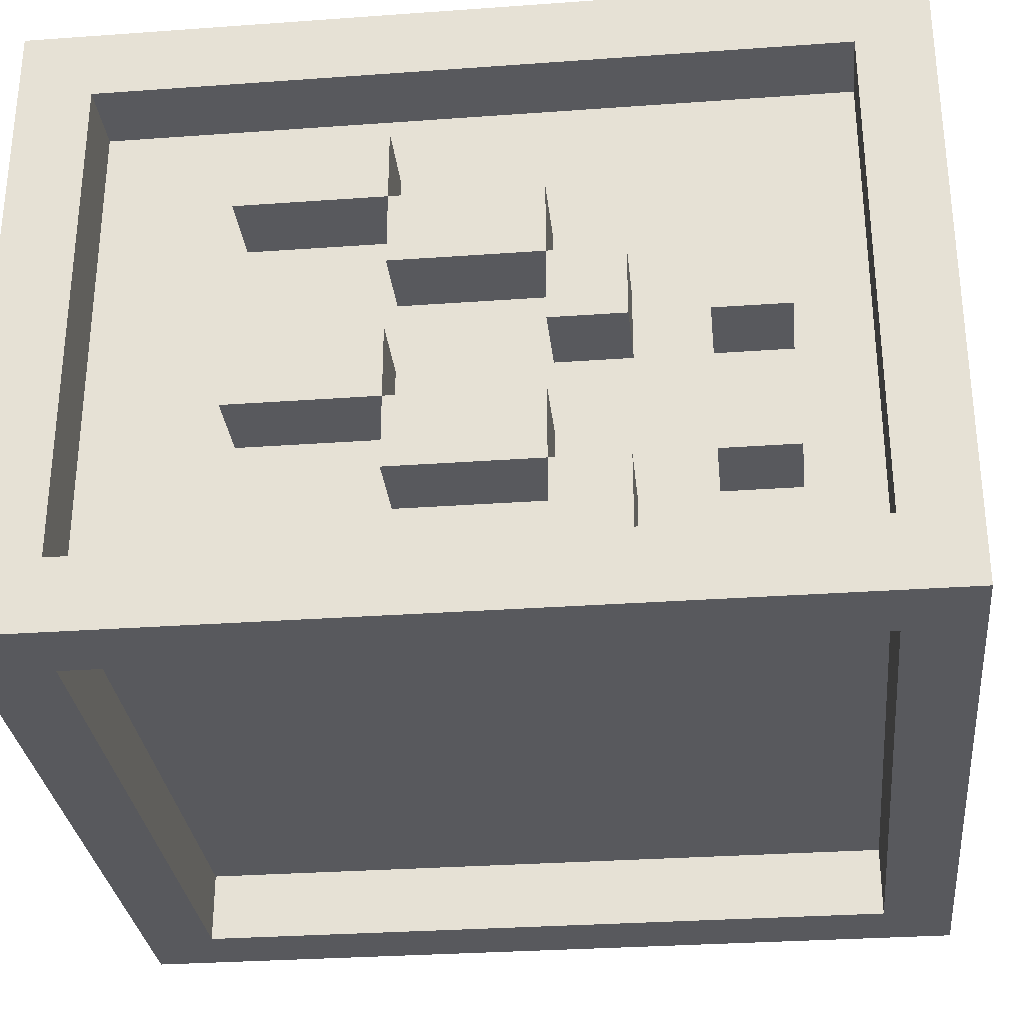
<metadata>
{"format":"obj","ext":"obj","renderer":"f3d","projection":"perspective","resolution":1024,"background":"white","views":[{"elev":-30.2,"azim":-84.0,"up":"+Y"}]}
</metadata>
<code>
o
v -0.5 0 0.6
v -0.5 0 -0.6
v -0.5 0.1 0.5
v -0.5 0.1 0.2
v -0.5 0.1 0.1
v -0.5 0.1 -0.5
v -0.5 0.2 0.4
v -0.5 0.2 0.3
v -0.5 0.2 0.2
v -0.5 0.2 0.1
v -0.5 0.2 -0.1
v -0.5 0.3 0.4
v -0.5 0.3 0.3
v -0.5 0.3 0.1
v -0.5 0.3 -0.1
v -0.5 0.3 -0.3
v -0.5 0.4 0.4
v -0.5 0.4 0.3
v -0.5 0.4 0.2
v -0.5 0.4 0.1
v -0.5 0.4 -0.1
v -0.5 0.4 -0.3
v -0.5 0.5 0.2
v -0.5 0.5 0.1
v -0.5 0.5 -0.1
v -0.5 0.6 0.1
v -0.5 0.6 -0.1
v -0.5 0.6 -0.3
v -0.5 0.7 0.4
v -0.5 0.7 0.3
v -0.5 0.7 -0.1
v -0.5 0.7 -0.3
v -0.5 0.8 0.5
v -0.5 0.8 -0.5
v -0.5 0.9 0.6
v -0.5 0.9 -0.6
v -0.4 0.1 0.5
v -0.4 0.1 0.2
v -0.4 0.1 0.1
v -0.4 0.1 -0.5
v -0.4 0.2 0.4
v -0.4 0.2 0.3
v -0.4 0.2 0.2
v -0.4 0.2 0.1
v -0.4 0.2 -0.1
v -0.4 0.3 0.4
v -0.4 0.3 0.3
v -0.4 0.3 0.1
v -0.4 0.3 -0.1
v -0.4 0.3 -0.3
v -0.4 0.4 0.4
v -0.4 0.4 0.3
v -0.4 0.4 0.2
v -0.4 0.4 0.1
v -0.4 0.4 -0.1
v -0.4 0.4 -0.3
v -0.4 0.5 0.2
v -0.4 0.5 0.1
v -0.4 0.5 -0.1
v -0.4 0.6 0.1
v -0.4 0.6 -0.1
v -0.4 0.6 -0.3
v -0.4 0.7 0.4
v -0.4 0.7 0.3
v -0.4 0.7 -0.1
v -0.4 0.7 -0.3
v -0.4 0.8 0.5
v -0.4 0.8 -0.5
v -0.2 0.2 0.6
v -0.2 0.2 0.5
v -0.2 0.3 0.6
v -0.2 0.3 0.5
v -0.2 0.4 0.6
v -0.2 0.4 0.5
v -0.2 0.4 -0.5
v -0.2 0.4 -0.6
v -0.2 0.5 0.6
v -0.2 0.5 0.5
v -0.2 0.6 0.6
v -0.2 0.6 0.5
v -0.2 0.7 0.6
v -0.2 0.7 0.5
v -0.2 0.7 -0.5
v -0.2 0.7 -0.6
v -0.1 0.3 0.6
v -0.1 0.3 0.5
v -0.1 0.4 0.6
v -0.1 0.4 0.5
v 4.47e-08 0.2 0.6
v 4.47e-08 0.2 0.5
v 4.47e-08 0.2 -0.5
v 4.47e-08 0.2 -0.6
v 4.47e-08 0.3 0.6
v 4.47e-08 0.3 0.5
v 4.47e-08 0.5 -0.5
v 4.47e-08 0.5 -0.6
v 0.2 0.2 -0.5
v 0.2 0.2 -0.6
v 0.2 0.5 0.6
v 0.2 0.5 0.5
v 0.2 0.6 0.6
v 0.2 0.6 0.5
v 0.2 0.7 -0.5
v 0.2 0.7 -0.6
v 0.3 0.3 0.6
v 0.3 0.3 0.5
v 0.3 0.5 0.6
v 0.3 0.5 0.5
v 0.5 0 0.5
v 0.5 0 -0.5
v 0.5 0.1 0.6
v 0.5 0.1 0.5
v 0.5 0.1 -0.5
v 0.5 0.1 -0.6
v 0.5 0.8 0.6
v 0.5 0.8 0.5
v 0.5 0.8 -0.5
v 0.5 0.8 -0.6
v 0.5 0.9 0.5
v 0.5 0.9 -0.5
v -0.4 0 0.5
v -0.4 0 -0.5
v -0.4 0.1 0.6
v -0.4 0.1 0.5
v -0.4 0.1 -0.5
v -0.4 0.1 -0.6
v -0.4 0.8 0.6
v -0.4 0.8 0.5
v -0.4 0.8 -0.5
v -0.4 0.8 -0.6
v -0.4 0.9 0.5
v -0.4 0.9 -0.5
v -0.1 0.2 0.6
v -0.1 0.2 0.5
v -0.1 0.3 0.6
v -0.1 0.3 0.5
v -0.1 0.4 0.6
v -0.1 0.4 0.5
v -0.1 0.4 -0.5
v -0.1 0.4 -0.6
v -0.1 0.5 0.6
v -0.1 0.5 0.5
v -0.1 0.7 -0.5
v -0.1 0.7 -0.6
v 4.47e-08 0.3 0.6
v 4.47e-08 0.3 0.5
v 4.47e-08 0.4 0.6
v 4.47e-08 0.4 0.5
v 0.1 0.2 0.6
v 0.1 0.2 0.5
v 0.1 0.2 -0.5
v 0.1 0.2 -0.6
v 0.1 0.3 0.6
v 0.1 0.3 0.5
v 0.1 0.5 -0.5
v 0.1 0.5 -0.6
v 0.3 0.2 -0.5
v 0.3 0.2 -0.6
v 0.3 0.5 0.6
v 0.3 0.5 0.5
v 0.3 0.7 0.6
v 0.3 0.7 0.5
v 0.3 0.7 -0.5
v 0.3 0.7 -0.6
v 0.4 0.3 0.6
v 0.4 0.3 0.5
v 0.4 0.5 0.6
v 0.4 0.5 0.5
v 0.5 0.1 0.5
v 0.5 0.1 -0.5
v 0.5 0.2 0.3
v 0.5 0.2 -2.235e-08
v 0.5 0.3 0.3
v 0.5 0.3 -2.235e-08
v 0.5 0.4 0.1
v 0.5 0.4 -0.4
v 0.5 0.5 0.1
v 0.5 0.5 -0.3
v 0.5 0.6 0.3
v 0.5 0.6 -0.1
v 0.5 0.7 0.3
v 0.5 0.7 -0.1
v 0.5 0.7 -0.3
v 0.5 0.7 -0.4
v 0.5 0.8 0.5
v 0.5 0.8 -0.5
v 0.6 0 0.6
v 0.6 0 -0.6
v 0.6 0.1 0.5
v 0.6 0.1 -0.5
v 0.6 0.2 0.3
v 0.6 0.2 -2.235e-08
v 0.6 0.3 0.3
v 0.6 0.3 -2.235e-08
v 0.6 0.4 0.1
v 0.6 0.4 -0.4
v 0.6 0.5 0.1
v 0.6 0.5 -0.3
v 0.6 0.6 0.3
v 0.6 0.6 -0.1
v 0.6 0.7 0.3
v 0.6 0.7 -0.1
v 0.6 0.7 -0.3
v 0.6 0.7 -0.4
v 0.6 0.8 0.5
v 0.6 0.8 -0.5
v 0.6 0.9 0.6
v 0.6 0.9 -0.6
v -0.5 0 0.6
v -0.5 0.9 0.6
v -0.4 0.1 0.6
v -0.4 0.8 0.6
v -0.2 0.2 0.6
v -0.2 0.3 0.6
v -0.2 0.4 0.6
v -0.2 0.5 0.6
v -0.2 0.6 0.6
v -0.2 0.7 0.6
v -0.1 0.2 0.6
v -0.1 0.3 0.6
v -0.1 0.4 0.6
v -0.1 0.5 0.6
v 4.47e-08 0.2 0.6
v 4.47e-08 0.3 0.6
v 4.47e-08 0.4 0.6
v 0.1 0.2 0.6
v 0.1 0.3 0.6
v 0.2 0.5 0.6
v 0.2 0.6 0.6
v 0.3 0.3 0.6
v 0.3 0.5 0.6
v 0.3 0.7 0.6
v 0.4 0.3 0.6
v 0.4 0.5 0.6
v 0.5 0.1 0.6
v 0.5 0.8 0.6
v 0.6 0 0.6
v 0.6 0.9 0.6
v -0.4 0.1 0.5
v -0.4 0.8 0.5
v -0.2 0.2 0.5
v -0.2 0.3 0.5
v -0.2 0.4 0.5
v -0.2 0.5 0.5
v -0.2 0.6 0.5
v -0.2 0.7 0.5
v -0.1 0.2 0.5
v -0.1 0.3 0.5
v -0.1 0.4 0.5
v -0.1 0.5 0.5
v 4.47e-08 0.2 0.5
v 4.47e-08 0.3 0.5
v 4.47e-08 0.4 0.5
v 0.1 0.2 0.5
v 0.1 0.3 0.5
v 0.2 0.5 0.5
v 0.2 0.6 0.5
v 0.3 0.3 0.5
v 0.3 0.5 0.5
v 0.3 0.7 0.5
v 0.4 0.3 0.5
v 0.4 0.5 0.5
v 0.5 0.1 0.5
v 0.5 0.8 0.5
v -0.5 0.2 0.4
v -0.5 0.3 0.4
v -0.5 0.4 0.4
v -0.5 0.7 0.4
v -0.4 0.2 0.4
v -0.4 0.3 0.4
v -0.4 0.4 0.4
v -0.4 0.7 0.4
v 0.5 0.2 0.3
v 0.5 0.3 0.3
v 0.5 0.6 0.3
v 0.5 0.7 0.3
v 0.6 0.2 0.3
v 0.6 0.3 0.3
v 0.6 0.6 0.3
v 0.6 0.7 0.3
v -0.5 0.1 0.2
v -0.5 0.2 0.2
v -0.5 0.4 0.2
v -0.5 0.5 0.2
v -0.4 0.1 0.2
v -0.4 0.2 0.2
v -0.4 0.4 0.2
v -0.4 0.5 0.2
v -0.5 0.2 0.1
v -0.5 0.3 0.1
v -0.5 0.5 0.1
v -0.5 0.6 0.1
v -0.4 0.2 0.1
v -0.4 0.3 0.1
v -0.4 0.5 0.1
v -0.4 0.6 0.1
v 0.5 0.4 0.1
v 0.5 0.5 0.1
v 0.6 0.4 0.1
v 0.6 0.5 0.1
v -0.5 0.3 -0.1
v -0.5 0.4 -0.1
v -0.5 0.6 -0.1
v -0.5 0.7 -0.1
v -0.4 0.3 -0.1
v -0.4 0.4 -0.1
v -0.4 0.6 -0.1
v -0.4 0.7 -0.1
v 0.5 0.5 -0.3
v 0.5 0.7 -0.3
v 0.6 0.5 -0.3
v 0.6 0.7 -0.3
v -0.5 0.1 -0.5
v -0.5 0.8 -0.5
v -0.4 0 -0.5
v -0.4 0.1 -0.5
v -0.4 0.8 -0.5
v -0.4 0.9 -0.5
v 0.5 0 -0.5
v 0.5 0.1 -0.5
v 0.5 0.8 -0.5
v 0.5 0.9 -0.5
v 0.6 0.1 -0.5
v 0.6 0.8 -0.5
v -0.5 0.1 0.5
v -0.5 0.8 0.5
v -0.4 0 0.5
v -0.4 0.1 0.5
v -0.4 0.8 0.5
v -0.4 0.9 0.5
v 0.5 0 0.5
v 0.5 0.1 0.5
v 0.5 0.8 0.5
v 0.5 0.9 0.5
v 0.6 0.1 0.5
v 0.6 0.8 0.5
v -0.5 0.2 0.3
v -0.5 0.3 0.3
v -0.5 0.4 0.3
v -0.5 0.7 0.3
v -0.4 0.2 0.3
v -0.4 0.3 0.3
v -0.4 0.4 0.3
v -0.4 0.7 0.3
v -0.5 0.1 0.1
v -0.5 0.2 0.1
v -0.5 0.4 0.1
v -0.5 0.5 0.1
v -0.4 0.1 0.1
v -0.4 0.2 0.1
v -0.4 0.4 0.1
v -0.4 0.5 0.1
v 0.5 0.2 -2.235e-08
v 0.5 0.3 -2.235e-08
v 0.6 0.2 -2.235e-08
v 0.6 0.3 -2.235e-08
v -0.5 0.2 -0.1
v -0.5 0.3 -0.1
v -0.5 0.5 -0.1
v -0.5 0.6 -0.1
v -0.4 0.2 -0.1
v -0.4 0.3 -0.1
v -0.4 0.5 -0.1
v -0.4 0.6 -0.1
v 0.5 0.6 -0.1
v 0.5 0.7 -0.1
v 0.6 0.6 -0.1
v 0.6 0.7 -0.1
v -0.5 0.3 -0.3
v -0.5 0.4 -0.3
v -0.5 0.6 -0.3
v -0.5 0.7 -0.3
v -0.4 0.3 -0.3
v -0.4 0.4 -0.3
v -0.4 0.6 -0.3
v -0.4 0.7 -0.3
v 0.5 0.4 -0.4
v 0.5 0.7 -0.4
v 0.6 0.4 -0.4
v 0.6 0.7 -0.4
v -0.4 0.1 -0.5
v -0.4 0.8 -0.5
v -0.2 0.4 -0.5
v -0.2 0.7 -0.5
v -0.1 0.4 -0.5
v -0.1 0.7 -0.5
v 4.47e-08 0.2 -0.5
v 4.47e-08 0.5 -0.5
v 0.1 0.2 -0.5
v 0.1 0.5 -0.5
v 0.2 0.2 -0.5
v 0.2 0.7 -0.5
v 0.3 0.2 -0.5
v 0.3 0.7 -0.5
v 0.5 0.1 -0.5
v 0.5 0.8 -0.5
v -0.5 0 -0.6
v -0.5 0.9 -0.6
v -0.4 0.1 -0.6
v -0.4 0.8 -0.6
v -0.2 0.4 -0.6
v -0.2 0.7 -0.6
v -0.1 0.4 -0.6
v -0.1 0.7 -0.6
v 4.47e-08 0.2 -0.6
v 4.47e-08 0.5 -0.6
v 0.1 0.2 -0.6
v 0.1 0.5 -0.6
v 0.2 0.2 -0.6
v 0.2 0.7 -0.6
v 0.3 0.2 -0.6
v 0.3 0.7 -0.6
v 0.5 0.1 -0.6
v 0.5 0.8 -0.6
v 0.6 0 -0.6
v 0.6 0.9 -0.6
v -0.5 0 0.6
v 0.6 0 0.6
v -0.4 0 0.5
v 0.5 0 0.5
v -0.4 0 -0.5
v 0.5 0 -0.5
v -0.5 0 -0.6
v 0.6 0 -0.6
v -0.4 0.1 0.5
v 0.5 0.1 0.5
v -0.4 0.1 -0.5
v 0.5 0.1 -0.5
v -0.2 0.2 0.6
v -0.1 0.2 0.6
v 4.47e-08 0.2 0.6
v 0.1 0.2 0.6
v -0.2 0.2 0.5
v -0.1 0.2 0.5
v 4.47e-08 0.2 0.5
v 0.1 0.2 0.5
v -0.5 0.2 0.4
v -0.4 0.2 0.4
v -0.5 0.2 0.3
v -0.4 0.2 0.3
v 0.5 0.2 0.3
v 0.6 0.2 0.3
v -0.5 0.2 0.1
v -0.4 0.2 0.1
v 0.5 0.2 -2.235e-08
v 0.6 0.2 -2.235e-08
v -0.5 0.2 -0.1
v -0.4 0.2 -0.1
v 4.47e-08 0.2 -0.5
v 0.1 0.2 -0.5
v 0.2 0.2 -0.5
v 0.3 0.2 -0.5
v 4.47e-08 0.2 -0.6
v 0.1 0.2 -0.6
v 0.2 0.2 -0.6
v 0.3 0.2 -0.6
v -0.1 0.3 0.6
v 4.47e-08 0.3 0.6
v 0.3 0.3 0.6
v 0.4 0.3 0.6
v -0.1 0.3 0.5
v 4.47e-08 0.3 0.5
v 0.3 0.3 0.5
v 0.4 0.3 0.5
v -0.5 0.3 -0.1
v -0.4 0.3 -0.1
v -0.5 0.3 -0.3
v -0.4 0.3 -0.3
v -0.2 0.4 0.6
v -0.1 0.4 0.6
v -0.2 0.4 0.5
v -0.1 0.4 0.5
v -0.5 0.4 0.4
v -0.4 0.4 0.4
v -0.5 0.4 0.3
v -0.4 0.4 0.3
v -0.5 0.4 0.2
v -0.4 0.4 0.2
v -0.5 0.4 0.1
v -0.4 0.4 0.1
v 0.5 0.4 0.1
v 0.6 0.4 0.1
v 0.5 0.4 -0.4
v 0.6 0.4 -0.4
v -0.2 0.4 -0.5
v -0.1 0.4 -0.5
v -0.2 0.4 -0.6
v -0.1 0.4 -0.6
v 0.2 0.5 0.6
v 0.3 0.5 0.6
v 0.2 0.5 0.5
v 0.3 0.5 0.5
v -0.5 0.5 0.1
v -0.4 0.5 0.1
v -0.5 0.5 -0.1
v -0.4 0.5 -0.1
v -0.2 0.6 0.6
v 0.2 0.6 0.6
v -0.2 0.6 0.5
v 0.2 0.6 0.5
v 0.5 0.6 0.3
v 0.6 0.6 0.3
v -0.5 0.6 -0.1
v -0.4 0.6 -0.1
v 0.5 0.6 -0.1
v 0.6 0.6 -0.1
v -0.5 0.6 -0.3
v -0.4 0.6 -0.3
v -0.4 0.8 0.6
v 0.5 0.8 0.6
v -0.5 0.8 0.5
v -0.4 0.8 0.5
v 0.5 0.8 0.5
v 0.6 0.8 0.5
v -0.5 0.8 -0.5
v -0.4 0.8 -0.5
v 0.5 0.8 -0.5
v 0.6 0.8 -0.5
v -0.4 0.8 -0.6
v 0.5 0.8 -0.6
v -0.4 0.1 0.6
v 0.5 0.1 0.6
v -0.5 0.1 0.5
v -0.4 0.1 0.5
v 0.5 0.1 0.5
v 0.6 0.1 0.5
v -0.5 0.1 0.2
v -0.4 0.1 0.2
v -0.5 0.1 0.1
v -0.4 0.1 0.1
v -0.5 0.1 -0.5
v -0.4 0.1 -0.5
v 0.5 0.1 -0.5
v 0.6 0.1 -0.5
v -0.4 0.1 -0.6
v 0.5 0.1 -0.6
v -0.5 0.2 0.2
v -0.4 0.2 0.2
v -0.5 0.2 0.1
v -0.4 0.2 0.1
v -0.2 0.3 0.6
v -0.1 0.3 0.6
v 4.47e-08 0.3 0.6
v 0.1 0.3 0.6
v -0.2 0.3 0.5
v -0.1 0.3 0.5
v 4.47e-08 0.3 0.5
v 0.1 0.3 0.5
v -0.5 0.3 0.4
v -0.4 0.3 0.4
v -0.5 0.3 0.3
v -0.4 0.3 0.3
v 0.5 0.3 0.3
v 0.6 0.3 0.3
v -0.5 0.3 0.1
v -0.4 0.3 0.1
v 0.5 0.3 -2.235e-08
v 0.6 0.3 -2.235e-08
v -0.5 0.3 -0.1
v -0.4 0.3 -0.1
v -0.1 0.4 0.6
v 4.47e-08 0.4 0.6
v -0.1 0.4 0.5
v 4.47e-08 0.4 0.5
v -0.5 0.4 -0.1
v -0.4 0.4 -0.1
v -0.5 0.4 -0.3
v -0.4 0.4 -0.3
v -0.2 0.5 0.6
v -0.1 0.5 0.6
v 0.3 0.5 0.6
v 0.4 0.5 0.6
v -0.2 0.5 0.5
v -0.1 0.5 0.5
v 0.3 0.5 0.5
v 0.4 0.5 0.5
v -0.5 0.5 0.2
v -0.4 0.5 0.2
v -0.5 0.5 0.1
v -0.4 0.5 0.1
v 0.5 0.5 0.1
v 0.6 0.5 0.1
v 0.5 0.5 -0.3
v 0.6 0.5 -0.3
v 4.47e-08 0.5 -0.5
v 0.1 0.5 -0.5
v 4.47e-08 0.5 -0.6
v 0.1 0.5 -0.6
v -0.5 0.6 0.1
v -0.4 0.6 0.1
v -0.5 0.6 -0.1
v -0.4 0.6 -0.1
v -0.2 0.7 0.6
v 0.3 0.7 0.6
v -0.2 0.7 0.5
v 0.3 0.7 0.5
v -0.5 0.7 0.4
v -0.4 0.7 0.4
v -0.5 0.7 0.3
v -0.4 0.7 0.3
v 0.5 0.7 0.3
v 0.6 0.7 0.3
v -0.5 0.7 -0.1
v -0.4 0.7 -0.1
v 0.5 0.7 -0.1
v 0.6 0.7 -0.1
v -0.5 0.7 -0.3
v -0.4 0.7 -0.3
v 0.5 0.7 -0.3
v 0.6 0.7 -0.3
v 0.5 0.7 -0.4
v 0.6 0.7 -0.4
v -0.2 0.7 -0.5
v -0.1 0.7 -0.5
v 0.2 0.7 -0.5
v 0.3 0.7 -0.5
v -0.2 0.7 -0.6
v -0.1 0.7 -0.6
v 0.2 0.7 -0.6
v 0.3 0.7 -0.6
v -0.4 0.8 0.5
v 0.5 0.8 0.5
v -0.4 0.8 -0.5
v 0.5 0.8 -0.5
v -0.5 0.9 0.6
v 0.6 0.9 0.6
v -0.4 0.9 0.5
v 0.5 0.9 0.5
v -0.4 0.9 -0.5
v 0.5 0.9 -0.5
v -0.5 0.9 -0.6
v 0.6 0.9 -0.6
f 3 2 1
f 4 2 3
f 5 2 4
f 6 2 5
f 9 5 4
f 10 5 9
f 12 8 7
f 13 8 12
f 14 11 10
f 15 11 14
f 21 16 15
f 22 16 21
f 23 20 19
f 24 20 23
f 26 25 24
f 27 25 26
f 29 18 17
f 30 18 29
f 31 28 27
f 32 28 31
f 33 3 1
f 34 2 6
f 35 33 1
f 35 34 33
f 36 2 34
f 36 34 35
f 41 38 37
f 42 38 41
f 43 38 42
f 44 40 39
f 45 40 44
f 46 41 37
f 47 43 42
f 47 44 43
f 48 44 47
f 49 40 45
f 50 40 49
f 51 46 37
f 51 48 47
f 51 49 48
f 51 47 46
f 52 49 51
f 53 49 52
f 54 49 53
f 55 49 54
f 56 40 50
f 57 53 52
f 58 55 54
f 58 56 55
f 59 56 58
f 60 58 57
f 61 56 59
f 62 40 56
f 62 56 61
f 63 51 37
f 64 57 52
f 64 61 60
f 64 60 57
f 65 61 64
f 66 40 62
f 67 63 37
f 67 66 65
f 67 65 64
f 67 64 63
f 68 40 66
f 68 66 67
f 71 70 69
f 72 70 71
f 77 74 73
f 78 74 77
f 81 80 79
f 82 80 81
f 83 76 75
f 84 76 83
f 87 86 85
f 88 86 87
f 93 90 89
f 94 90 93
f 95 92 91
f 96 92 95
f 101 100 99
f 102 100 101
f 103 98 97
f 104 98 103
f 107 106 105
f 108 106 107
f 112 110 109
f 113 110 112
f 115 112 111
f 116 112 115
f 117 114 113
f 118 114 117
f 119 117 116
f 120 117 119
f 121 122 124
f 124 122 125
f 123 124 127
f 127 124 128
f 125 126 129
f 129 126 130
f 128 129 131
f 131 129 132
f 133 134 135
f 135 134 136
f 137 138 141
f 141 138 142
f 139 140 143
f 143 140 144
f 145 146 147
f 147 146 148
f 149 150 153
f 153 150 154
f 151 152 155
f 155 152 156
f 159 160 161
f 161 160 162
f 157 158 163
f 163 158 164
f 165 166 167
f 167 166 168
f 169 170 171
f 171 170 172
f 169 171 173
f 172 170 174
f 173 174 175
f 174 170 176
f 175 174 176
f 173 175 177
f 169 173 179
f 177 178 179
f 173 177 179
f 179 178 180
f 169 179 181
f 180 178 182
f 182 178 183
f 176 170 184
f 182 183 185
f 183 184 185
f 169 181 185
f 181 182 185
f 184 170 186
f 185 184 186
f 187 188 189
f 189 188 190
f 191 192 193
f 193 192 194
f 195 196 197
f 197 196 198
f 199 200 201
f 201 200 202
f 198 196 203
f 203 196 204
f 187 189 205
f 190 188 206
f 187 205 207
f 205 206 207
f 206 188 208
f 207 206 208
f 211 210 209
f 212 210 211
f 219 214 213
f 220 214 219
f 221 216 215
f 222 216 221
f 224 221 220
f 225 221 224
f 226 224 223
f 227 224 226
f 229 218 217
f 231 229 228
f 232 218 229
f 232 229 231
f 233 231 230
f 234 231 233
f 235 211 209
f 236 210 212
f 237 235 209
f 237 236 235
f 238 210 236
f 238 236 237
f 241 240 239
f 242 240 241
f 243 240 242
f 244 240 243
f 245 240 244
f 246 240 245
f 247 241 239
f 248 243 242
f 249 243 248
f 250 245 244
f 251 247 239
f 251 248 247
f 252 248 251
f 253 250 249
f 254 251 239
f 255 253 252
f 256 245 250
f 256 255 254
f 256 253 255
f 256 250 253
f 257 245 256
f 258 256 254
f 259 256 258
f 260 240 246
f 261 258 254
f 262 260 259
f 263 261 254
f 263 262 261
f 263 254 239
f 264 260 262
f 264 262 263
f 264 240 260
f 269 266 265
f 270 266 269
f 271 268 267
f 272 268 271
f 277 274 273
f 278 274 277
f 279 276 275
f 280 276 279
f 285 282 281
f 286 282 285
f 287 284 283
f 288 284 287
f 293 290 289
f 294 290 293
f 295 292 291
f 296 292 295
f 299 298 297
f 300 298 299
f 305 302 301
f 306 302 305
f 307 304 303
f 308 304 307
f 311 310 309
f 312 310 311
f 316 314 313
f 317 314 316
f 319 316 315
f 320 316 319
f 321 318 317
f 322 318 321
f 323 321 320
f 324 321 323
f 325 326 328
f 328 326 329
f 327 328 331
f 331 328 332
f 329 330 333
f 333 330 334
f 332 333 335
f 335 333 336
f 337 338 341
f 341 338 342
f 339 340 343
f 343 340 344
f 345 346 349
f 349 346 350
f 347 348 351
f 351 348 352
f 353 354 355
f 355 354 356
f 357 358 361
f 361 358 362
f 359 360 363
f 363 360 364
f 365 366 367
f 367 366 368
f 369 370 373
f 373 370 374
f 371 372 375
f 375 372 376
f 377 378 379
f 379 378 380
f 381 382 383
f 383 382 384
f 381 383 385
f 384 382 386
f 381 385 387
f 385 386 387
f 387 386 388
f 381 387 389
f 388 386 390
f 381 389 391
f 389 390 391
f 386 382 392
f 391 390 392
f 390 386 392
f 381 391 393
f 392 382 394
f 381 393 395
f 393 394 395
f 394 382 396
f 395 394 396
f 397 398 399
f 399 398 400
f 401 402 403
f 403 402 404
f 405 406 407
f 407 406 408
f 409 410 411
f 411 410 412
f 397 399 413
f 400 398 414
f 397 413 415
f 413 414 415
f 414 398 416
f 415 414 416
f 419 418 417
f 420 418 419
f 421 419 417
f 422 418 420
f 423 421 417
f 423 422 421
f 424 418 422
f 424 422 423
f 427 426 425
f 428 426 427
f 433 430 429
f 434 430 433
f 435 432 431
f 436 432 435
f 439 438 437
f 440 438 439
f 445 442 441
f 446 442 445
f 447 444 443
f 448 444 447
f 453 450 449
f 454 450 453
f 455 452 451
f 456 452 455
f 461 458 457
f 462 458 461
f 463 460 459
f 464 460 463
f 467 466 465
f 468 466 467
f 471 470 469
f 472 470 471
f 475 474 473
f 476 474 475
f 479 478 477
f 480 478 479
f 483 482 481
f 484 482 483
f 487 486 485
f 488 486 487
f 491 490 489
f 492 490 491
f 495 494 493
f 496 494 495
f 499 498 497
f 500 498 499
f 505 502 501
f 506 502 505
f 507 504 503
f 508 504 507
f 512 510 509
f 513 510 512
f 515 512 511
f 516 512 515
f 517 514 513
f 518 514 517
f 519 517 516
f 520 517 519
f 521 522 524
f 524 522 525
f 523 524 527
f 527 524 528
f 529 530 531
f 531 530 532
f 525 526 533
f 533 526 534
f 532 533 535
f 535 533 536
f 537 538 539
f 539 538 540
f 541 542 545
f 545 542 546
f 543 544 547
f 547 544 548
f 549 550 551
f 551 550 552
f 553 554 557
f 557 554 558
f 555 556 559
f 559 556 560
f 561 562 563
f 563 562 564
f 565 566 567
f 567 566 568
f 569 570 573
f 573 570 574
f 571 572 575
f 575 572 576
f 577 578 579
f 579 578 580
f 581 582 583
f 583 582 584
f 585 586 587
f 587 586 588
f 589 590 591
f 591 590 592
f 593 594 595
f 595 594 596
f 597 598 599
f 599 598 600
f 601 602 605
f 605 602 606
f 603 604 607
f 607 604 608
f 609 610 611
f 611 610 612
f 613 614 617
f 617 614 618
f 615 616 619
f 619 616 620
f 621 622 623
f 623 622 624
f 625 626 627
f 627 626 628
f 625 627 629
f 628 626 630
f 625 629 631
f 629 630 631
f 630 626 632
f 631 630 632

</code>
